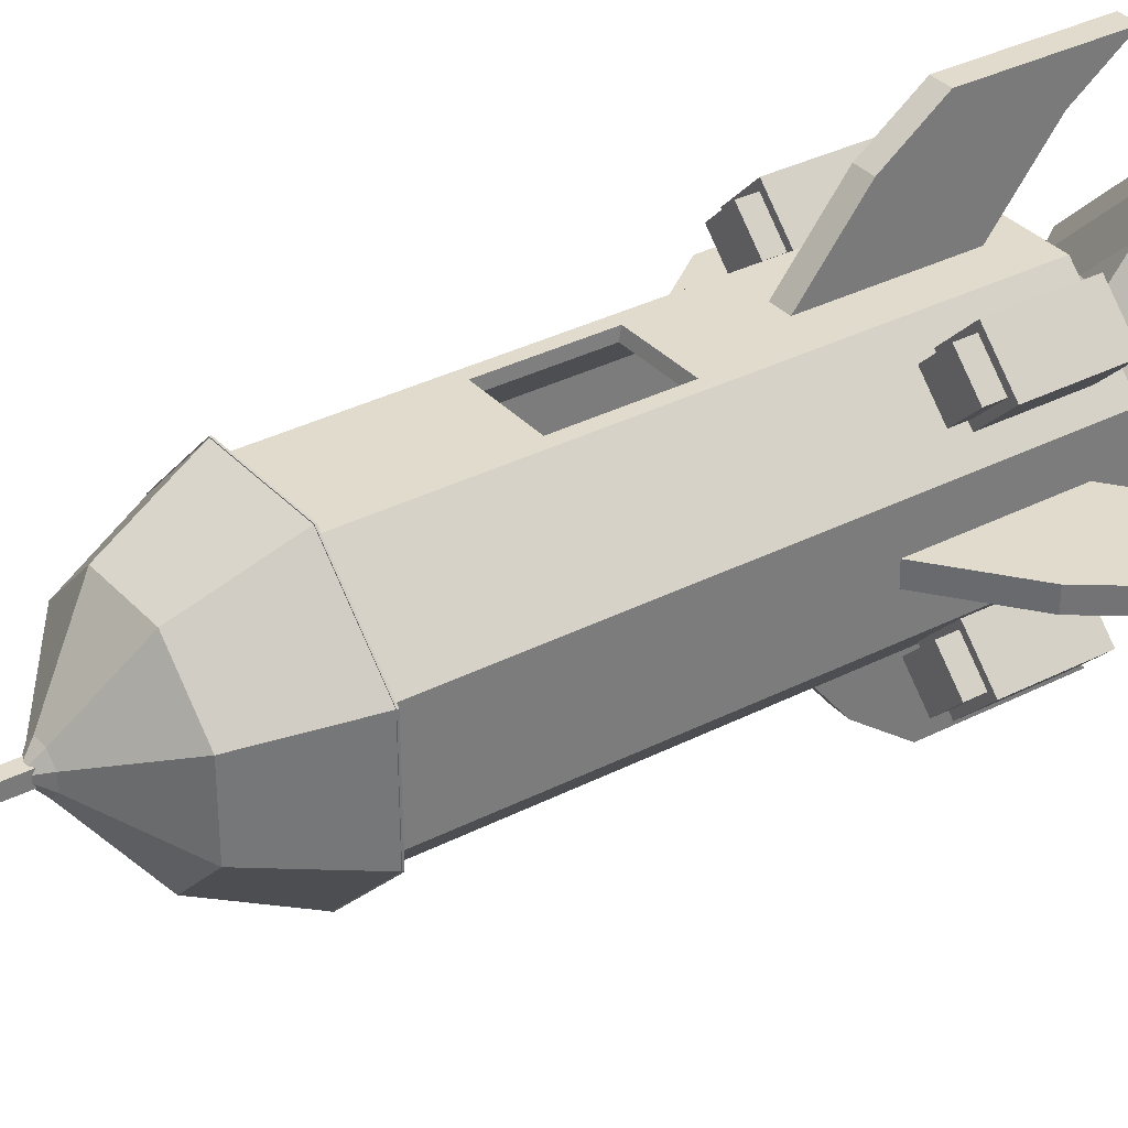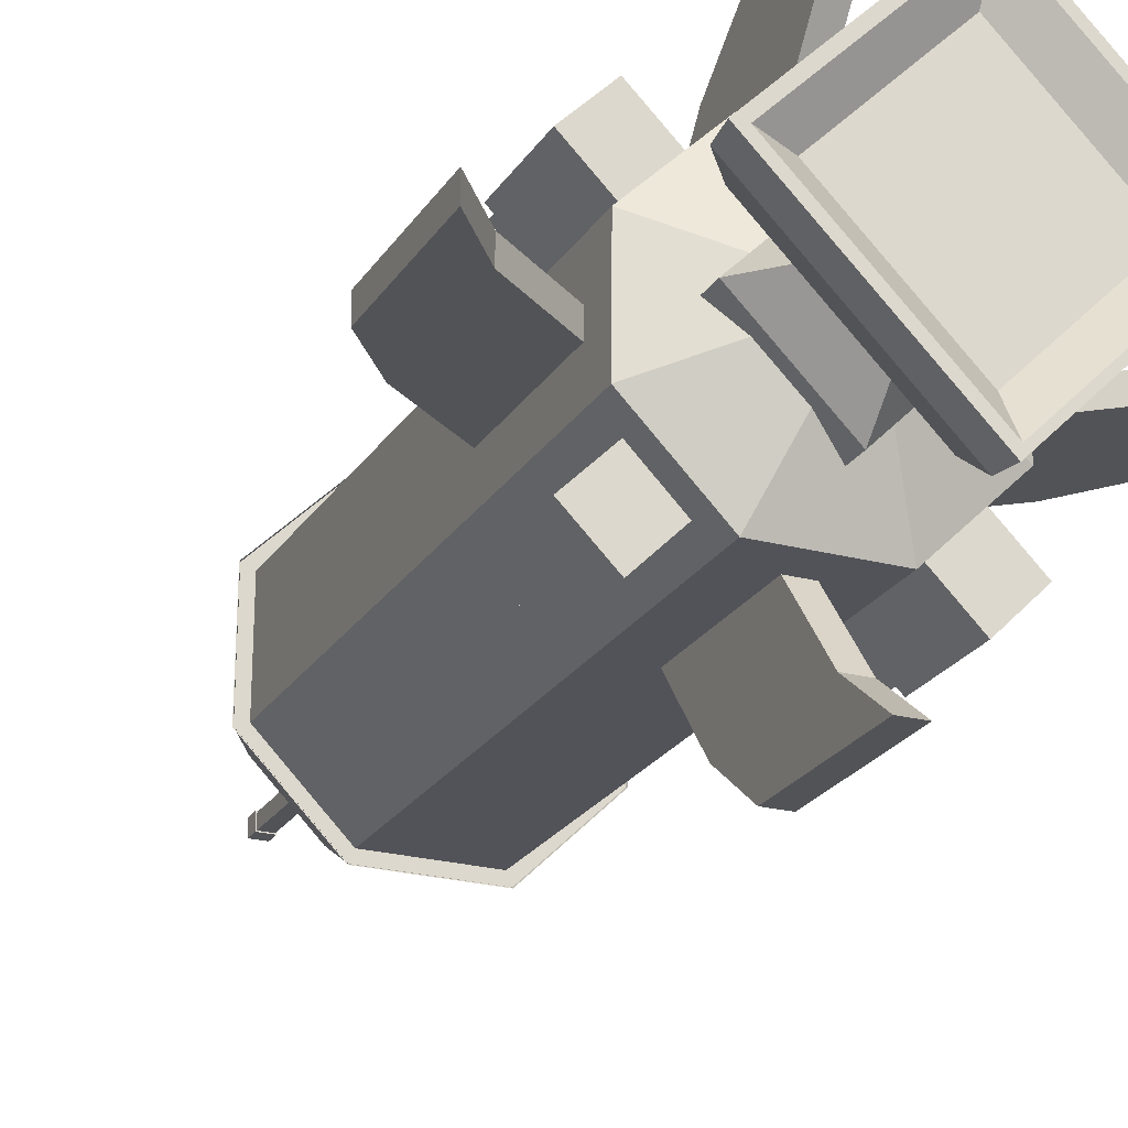
<metadata>
{"format":"obj","ext":"obj","renderer":"f3d","projection":"perspective","resolution":1024,"background":"white","views":[{"elev":33.8,"azim":-125.0,"up":"+Z"},{"elev":-22.4,"azim":-23.7,"up":"+Z"}]}
</metadata>
<code>
o Cube
v -0.05974 8.056 0.05974
v -0.05974 8.056 -0.05974
v -0.05974 7.936 0.05974
v 0.05974 8.056 -0.05974
v -0.05974 7.936 -0.05974
v 0.05974 8.056 0.05974
v 0.05974 7.936 -0.05974
v 0.05974 7.936 0.05974
f 1 2 3
f 2 4 5
f 4 6 7
f 6 1 8
f 3 5 8
f 6 4 1
f 2 5 3
f 4 7 5
f 6 8 7
f 1 3 8
f 5 7 8
f 4 2 1
o NoseCone
v -1.006 5.551 0.427
v -0.4094 5.551 1.013
v -0.6877 6.243 0.2919
v 0.4094 5.551 -1.013
v -0.427 5.551 -1.006
v 0.2798 6.243 -0.6927
v 1.013 5.551 0.4094
v 1.006 5.551 -0.427
v 0.6927 6.243 0.2799
v 0.427 5.551 1.006
v -0.2798 6.243 0.6927
v -0.6927 6.243 -0.2798
v -0.02268 6.767 -0.009161
v -0.2919 6.243 -0.6877
v -0.009556 6.767 -0.02251
v 0.6877 6.243 -0.2919
v 0.02251 6.767 -0.009555
v 0.2919 6.243 0.6877
v 0.009556 6.767 0.02251
v -1.013 5.551 -0.4094
v 0.02268 6.767 0.009163
v 0.009162 6.767 -0.02268
v -0.02251 6.767 0.009557
v -0.009162 6.767 0.02268
f 9 10 11
f 12 13 14
f 15 16 17
f 10 18 19
f 20 11 21
f 22 20 23
f 24 14 25
f 26 17 27
f 18 15 26
f 16 12 24
f 13 28 22
f 28 9 20
f 17 24 29
f 14 22 30
f 11 19 31
f 26 27 19
f 10 19 11
f 13 22 14
f 16 24 17
f 18 26 19
f 11 31 21
f 20 21 23
f 14 30 25
f 17 29 27
f 15 17 26
f 12 14 24
f 28 20 22
f 9 11 20
f 24 25 29
f 22 23 30
f 19 32 31
f 27 32 19
o Boosters
v 0.7949 2.505 1.014
v 0.5719 2.505 0.7913
v 0.7949 2.356 1.014
v 0.7949 2.505 0.5684
v 0.5719 2.356 0.7913
v 1.018 2.505 0.7913
v 0.7949 2.356 0.5684
v 1.018 2.356 0.7913
v 0.7951 2.36 1.09
v 0.5005 2.36 0.7951
v 0.7951 1.645 1.09
v 0.7951 2.36 0.5005
v 0.5005 1.645 0.7951
v 1.09 2.36 0.7951
v 0.7951 1.645 0.5005
v 1.09 1.645 0.7951
v -1.014 2.505 0.7949
v -0.7913 2.505 0.5719
v -1.014 2.356 0.7949
v -0.5684 2.505 0.7949
v -0.7913 2.356 0.5719
v -0.7913 2.505 1.018
v -0.5684 2.356 0.7949
v -0.7913 2.356 1.018
v -1.09 2.36 0.7951
v -0.7951 2.36 0.5005
v -1.09 1.645 0.7951
v -0.5005 2.36 0.7951
v -0.7951 1.645 0.5005
v -0.7951 2.36 1.09
v -0.5005 1.645 0.7951
v -0.7951 1.645 1.09
v 1.014 2.505 -0.7949
v 0.7913 2.505 -0.5719
v 1.014 2.356 -0.7949
v 0.5684 2.505 -0.7949
v 0.7913 2.356 -0.5719
v 0.7913 2.505 -1.018
v 0.5684 2.356 -0.7949
v 0.7913 2.356 -1.018
v 1.09 2.36 -0.7951
v 0.7951 2.36 -0.5005
v 1.09 1.645 -0.7951
v 0.5005 2.36 -0.7951
v 0.7951 1.645 -0.5005
v 0.7951 2.36 -1.09
v 0.5005 1.645 -0.7951
v 0.7951 1.645 -1.09
v -0.7949 2.505 -1.014
v -0.5719 2.505 -0.7913
v -0.7949 2.356 -1.014
v -0.7949 2.505 -0.5684
v -0.5719 2.356 -0.7913
v -1.018 2.505 -0.7913
v -0.7949 2.356 -0.5684
v -1.018 2.356 -0.7913
v -0.7951 2.36 -1.09
v -0.5005 2.36 -0.7951
v -0.7951 1.645 -1.09
v -0.7951 2.36 -0.5005
v -0.5005 1.645 -0.7951
v -1.09 2.36 -0.7951
v -0.7951 1.645 -0.5005
v -1.09 1.645 -0.7951
f 33 34 35
f 34 36 37
f 36 38 39
f 38 33 40
f 35 37 40
f 38 36 33
f 41 42 43
f 42 44 45
f 44 46 47
f 46 41 48
f 43 45 48
f 46 44 41
f 49 50 51
f 50 52 53
f 52 54 55
f 54 49 56
f 51 53 56
f 54 52 49
f 57 58 59
f 58 60 61
f 60 62 63
f 62 57 64
f 59 61 64
f 62 60 57
f 65 66 67
f 66 68 69
f 68 70 71
f 70 65 72
f 67 69 72
f 70 68 65
f 73 74 75
f 74 76 77
f 76 78 79
f 78 73 80
f 75 77 80
f 78 76 73
f 81 82 83
f 82 84 85
f 84 86 87
f 86 81 88
f 83 85 88
f 86 84 81
f 89 90 91
f 90 92 93
f 92 94 95
f 94 89 96
f 91 93 96
f 94 92 89
f 34 37 35
f 36 39 37
f 38 40 39
f 33 35 40
f 37 39 40
f 36 34 33
f 42 45 43
f 44 47 45
f 46 48 47
f 41 43 48
f 45 47 48
f 44 42 41
f 50 53 51
f 52 55 53
f 54 56 55
f 49 51 56
f 53 55 56
f 52 50 49
f 58 61 59
f 60 63 61
f 62 64 63
f 57 59 64
f 61 63 64
f 60 58 57
f 66 69 67
f 68 71 69
f 70 72 71
f 65 67 72
f 69 71 72
f 68 66 65
f 74 77 75
f 76 79 77
f 78 80 79
f 73 75 80
f 77 79 80
f 76 74 73
f 82 85 83
f 84 87 85
f 86 88 87
f 81 83 88
f 85 87 88
f 84 82 81
f 90 93 91
f 92 95 93
f 94 96 95
f 89 91 96
f 93 95 96
f 92 90 89
o Rocket
v 1.49 1.281 0.0811
v 1.49 1.281 -0.0811
v 1.805 0.8585 0.0811
v 1.49 2.395 0.0811
v 0.8792 2.882 0.0811
v 0.8792 2.882 -0.0811
v 0.8792 1.768 0.0811
v 1.49 2.395 -0.0811
v 0.8792 1.768 -0.0811
v 1.805 1.973 -0.0811
v 1.805 1.973 0.0811
v 1.805 0.8585 -0.0811
v -1.49 1.281 -0.0811
v -1.49 1.281 0.0811
v -1.805 0.8585 -0.0811
v -1.49 2.395 -0.0811
v -0.8792 2.882 -0.0811
v -0.8792 2.882 0.0811
v -0.8792 1.768 -0.0811
v -1.49 2.395 0.0811
v -0.8792 1.768 0.0811
v -1.805 1.973 0.0811
v -1.805 1.973 -0.0811
v -1.805 0.8585 0.0811
v -0.9272 1.562 -0.3746
v -0.9205 1.562 0.3907
v -0.9272 1.562 -0.3746
v -0.3907 1.562 -0.9205
v -0.3907 1.562 -0.9205
v -0.8363 1.562 0.355
v -0.8423 1.562 -0.3403
v -0.8363 1.562 0.355
v 0.8423 1.562 0.3403
v 0.355 1.562 0.8363
v 0.8423 1.562 0.3403
v 0.9205 1.562 -0.3907
v 0.3746 1.562 -0.9272
v 0.9205 1.562 -0.3907
v 0.3907 1.562 0.9205
v 0.9272 1.562 0.3746
v 0.3907 1.562 0.9205
v -0.3403 1.562 0.8423
v -0.007325 1.562 -0.8393
v 0.3403 1.562 -0.8423
v -0.007325 1.562 -0.8393
v 0.8363 1.562 -0.355
v 0.3403 1.562 -0.8423
v 0.3746 1.465 -0.9272
v 0.9205 1.465 -0.3907
v 0.9272 1.465 0.3746
v 0.3907 1.465 0.9205
v -0.3746 1.465 0.9272
v -0.3746 1.562 0.9272
v -0.9205 1.465 0.3907
v -0.9272 1.465 -0.3746
v -0.3907 1.465 -0.9205
v 0.2959 1.562 0.9213
v 0.2959 1.562 0.9213
v -0.2637 1.562 0.8417
v -0.2637 1.562 0.8417
v 0.9272 1.562 0.3746
v -0.355 1.562 -0.8363
v -0.8423 1.562 -0.3403
v 0.8363 1.562 -0.355
v 0.3746 1.562 -0.9272
v -0.3403 1.562 0.8423
v -0.9205 1.562 0.3907
v -0.8423 5.563 -0.3403
v -0.355 5.563 -0.8363
v -0.5758 6.26 -0.2326
v 0.008744 6.789 0.0206
v -0.008383 6.789 0.02075
v 0.009556 6.789 0.02251
v 0.008383 6.789 -0.02075
v 0.0206 6.789 -0.008743
v 0.009162 6.789 -0.02268
v 0.3403 5.563 -0.8423
v 0.8363 5.563 -0.355
v 0.2326 6.26 -0.5758
v 0.8423 5.563 0.3403
v 0.5716 6.26 -0.2427
v 0.9205 5.563 -0.3907
v 0.3746 5.563 -0.9272
v 1.006 5.563 -0.427
v -0.8363 5.563 0.355
v -0.5716 6.26 0.2427
v -0.3746 5.563 0.9272
v 0.3907 5.563 0.9205
v -0.4094 5.563 1.013
v 0.02075 6.789 0.008384
v 0.02268 6.789 0.009163
v 0.9272 5.563 0.3746
v 0.427 5.563 1.006
v 0.5758 6.26 0.2326
v 0.2427 6.26 0.5717
v 0.01885 6.789 0.007617
v -0.0206 6.789 0.008745
v -0.02075 6.789 -0.008382
v -0.02251 6.789 0.009557
v -0.2326 6.26 0.5758
v -0.007616 6.789 0.01885
v -0.9205 5.563 0.3907
v -1.006 5.563 0.427
v -0.2427 6.26 -0.5716
v -0.01885 6.789 -0.007615
v -0.008744 6.789 -0.0206
v -0.02268 6.789 -0.009161
v -0.3403 5.563 0.8423
v -0.3907 5.563 -0.9205
v 0.4094 5.563 -1.013
v 0.355 5.563 0.8363
v 0.02251 6.789 -0.009555
v 1.013 5.563 0.4094
v -0.005007 6.26 -0.5737
v 0.007616 6.789 -0.01885
v 0.2959 3.507 0.9213
v 0.3907 3.507 0.9205
v 0.2959 4.328 0.9213
v -0.01871 6.789 0.007945
v -0.009162 6.789 0.02268
v 0.01871 6.789 -0.007943
v -0.009556 6.789 -0.02251
v -0.9272 5.563 -0.3746
v -1.013 5.563 -0.4094
v -0.279 1.562 0.9263
v -0.3746 1.562 0.9272
v -0.427 5.563 -1.006
v -0.279 1.562 0.9263
v 0.1442 6.26 0.5725
v 0.007944 6.789 0.01871
v 0.05182 7.984 0.05182
v 0.05182 7.984 -0.05181
v -0.05182 7.984 0.05182
v 0.05182 6.725 0.05182
v 0.05182 6.725 -0.05181
v -0.05182 7.984 -0.05181
v -0.05182 6.725 -0.05181
v -0.05182 6.725 0.05182
v -0.3746 3.507 0.9272
v -0.279 3.507 0.9263
v -0.3746 4.328 0.9272
v 0.3907 4.328 0.9205
v -0.355 4.309 -0.8363
v 0.8363 4.309 -0.355
v 0.355 4.309 0.8363
v 0.211 5.563 0.8375
v -0.8423 4.309 -0.3403
v -0.279 4.328 0.9263
v -0.2738 4.33 0.8417
v 0.8423 4.309 0.3403
v 0.3403 4.309 -0.8423
v -0.007325 5.563 -0.8393
v -0.2738 3.523 0.8417
v -0.3403 3.551 0.8423
v -0.3403 4.309 0.8423
v -0.355 1.562 -0.8363
v 0.211 1.562 0.8375
v 0.211 1.562 0.8375
v 0.2935 4.33 0.8375
v 0.355 1.562 0.8363
v 0.355 3.551 0.8363
v 0.2935 3.523 0.8375
v -0.8363 4.309 0.355
v 0.1509 1.217 -0.3734
v 0.3708 1.217 -0.1574
v 0.3734 1.217 0.1509
v -0.1574 1.217 -0.3708
v -0.3734 1.217 -0.1509
v -0.3708 1.217 0.1574
v -0.1509 1.217 0.3734
v -0.279 1.465 0.9263
v -0.5076 0.693 -0.074
v -0.5816 0.693 3.7e-05
v -0.3528 0.8789 -0.000582
v -0.9654 0.2103 0.1397
v -0.9183 0.4648 0.000978
v -1.104 0.2103 0.001495
v -0.5353 1.156 0.07689
v -0.612 1.156 0.000142
v 0.07295 0.693 -0.5086
v 8e-06 0.693 -0.5816
v 0.000673 0.8789 -0.3541
v -0.5087 0.693 0.07298
v -0.5341 1.379 -0.07775
v -0.612 1.379 0.000142
v 0.000673 0.8789 0.3529
v 8e-06 0.693 0.5817
v 0.07404 0.693 0.5076
v -0.5341 1.156 -0.07775
v 0.114 0.4648 -0.8013
v -0.001003 0.4648 -0.9163
v 0.1367 0.2103 -0.9624
v -0.001559 0.2103 -1.101
v 0.07664 1.156 -0.535
v -0.000105 1.156 -0.6118
v -0.000105 1.379 -0.6118
v -0.001003 0.4648 0.9183
v 0.1158 0.4648 0.8015
v 0.01058 -3.5e-05 -1.053
v 1.053 -3.5e-05 -0.01016
v 0.007897 0.1549 -0.7856
v -0.001646 -3.5e-05 -1.129
v 0.000212 -3.5e-05 1.043
v 0.000158 0.1549 0.7781
v -0.8032 0.4648 0.116
v -1.132 -3.5e-05 0.001576
v -1.042 -3.5e-05 0.000208
v -1.088 -3.5e-05 0.04592
v -0.001646 -3.5e-05 1.132
v -0.04552 -3.5e-05 1.089
v 0.0427 -3.5e-05 -1.085
v 1.085 -3.5e-05 -0.0423
v -0.7778 0.1549 0.000155
v -0.001559 0.2103 1.104
v 0.1423 -3.5e-05 0.9884
v 0.1387 0.2103 0.9633
v -0.000105 1.379 0.6121
v -0.000105 1.156 0.6121
v 0.07779 1.379 0.5342
v 0.7859 0.1549 -0.007584
v -0.9633 0.2103 -0.1388
v -0.9885 -3.5e-05 -0.1424
v -0.8015 0.4648 -0.1158
v 0.07779 1.156 0.5342
v 0.0811 1.281 -1.49
v -0.0811 1.281 -1.49
v 0.0811 0.8585 -1.805
v 0.0811 2.395 -1.49
v 0.0811 2.882 -0.8792
v -0.0811 2.882 -0.8792
v 0.0811 1.768 -0.8792
v -0.0811 2.395 -1.49
v -0.0811 1.768 -0.8792
v -0.0811 1.973 -1.805
v 0.0811 1.973 -1.805
v -0.0811 0.8585 -1.805
v -0.0811 1.281 1.49
v 0.0811 1.281 1.49
v -0.0811 0.8585 1.805
v -0.0811 2.395 1.49
v -0.0811 2.882 0.8792
v 0.0811 2.882 0.8792
v -0.0811 1.768 0.8792
v 0.0811 2.395 1.49
v 0.0811 1.768 0.8792
v 0.0811 1.973 1.805
v -0.0811 1.973 1.805
v 0.0811 0.8585 1.805
v -0.007944 6.789 -0.01871
v -0.000164 6.789 -0.01878
v -0.1802 6.26 0.5753
v 0.004722 6.789 0.01874
v -0.0059 6.789 0.01884
v -0.355 3.551 -0.8363
v -0.8423 3.551 -0.3403
v 0.8363 3.551 -0.355
v 0.3403 3.551 -0.8423
v -0.2637 5.563 0.8417
v -0.8363 3.551 0.355
v 0.8423 3.551 0.3403
v 0.1574 1.217 0.3708
v -0.1124 1.217 0.3731
v 0.1192 1.217 0.3711
v 0.2959 1.465 0.9213
v -0.06727 0.693 -0.5143
v -0.04021 0.8789 -0.3132
v -0.3078 0.8789 -0.04558
v -0.1393 0.2103 0.9658
v -0.1157 0.4648 0.8036
v -0.0766 1.156 0.5356
v -0.04351 0.8789 0.3087
v -0.3085 0.8789 0.04375
v 0.5089 0.693 -0.07266
v 0.5816 0.693 3.7e-05
v 0.3542 0.8789 -0.000582
v 0.31 0.8789 -0.04477
v 0.04501 0.8789 -0.3097
v -0.07269 0.693 0.509
v -0.07089 1.379 -0.541
v -0.07089 1.156 -0.541
v 0.5143 0.693 0.06731
v 0.3133 0.8789 0.04031
v 0.04567 0.8789 0.3079
v 0.8016 0.4648 -0.1137
v 0.9163 0.4648 0.000978
v 0.9628 0.2103 -0.1363
v 1.101 0.2103 0.001495
v 0.07664 1.379 -0.535
v 0.6118 1.156 0.000142
v 0.5353 1.379 -0.07635
v 0.6118 1.379 0.000142
v 0.5353 1.156 -0.07635
v 0.8102 0.4648 0.1071
v 1.129 -3.5e-05 0.001576
v -0.1324 -3.5e-05 -0.9984
v 0.9984 -3.5e-05 0.1324
v 0.973 0.2103 0.129
v 0.5411 1.156 0.07092
v 0.5411 1.379 0.07092
v -0.129 0.2103 -0.9731
v -0.1071 0.4648 -0.8102
v -0.5353 1.379 0.07689
v -0.0766 1.379 0.5356
f 97 98 99
f 100 101 97
f 101 102 103
f 102 104 98
f 98 97 105
f 102 101 104
f 106 107 108
f 100 97 99
f 104 100 106
f 98 104 108
f 109 110 111
f 112 113 109
f 113 114 115
f 114 116 110
f 110 109 117
f 114 113 116
f 118 119 120
f 112 109 111
f 116 112 118
f 110 116 120
f 121 122 123
f 124 121 125
f 126 127 128
f 129 130 131
f 132 133 134
f 135 136 137
f 138 127 126
f 139 140 141
f 140 142 143
f 144 133 145
f 145 132 146
f 146 136 147
f 148 149 150
f 150 122 151
f 152 124 144
f 151 121 152
f 153 135 154
f 155 138 156
f 136 132 157
f 127 158 159
f 142 129 160
f 133 124 161
f 138 126 162
f 122 149 163
f 164 165 166
f 167 168 169
f 170 171 172
f 173 174 175
f 174 176 177
f 178 179 180
f 181 164 182
f 183 184 185
f 186 167 187
f 184 188 189
f 190 191 192
f 193 194 195
f 196 182 197
f 198 183 199
f 166 200 201
f 194 202 203
f 204 181 196
f 179 205 206
f 176 207 190
f 171 186 208
f 188 178 209
f 210 175 211
f 212 213 214
f 182 166 215
f 168 193 216
f 177 190 217
f 175 177 211
f 202 170 218
f 219 198 220
f 149 221 222
f 205 219 223
f 222 148 137
f 221 153 224
f 225 226 191
f 227 228 229
f 227 229 230
f 228 227 231
f 232 228 233
f 229 232 234
f 235 236 237
f 157 134 188
f 134 161 178
f 161 125 179
f 137 157 184
f 125 123 205
f 123 163 219
f 184 183 238
f 163 222 198
f 137 213 222
f 239 165 164
f 240 174 173
f 241 242 207
f 243 164 181
f 244 236 245
f 241 207 176
f 246 176 174
f 247 173 248
f 249 250 251
f 158 139 252
f 253 155 254
f 244 245 255
f 214 255 212
f 130 253 256
f 248 173 175
f 254 257 256
f 242 191 207
f 236 212 258
f 257 258 241
f 259 181 204
f 260 261 262
f 152 144 263
f 151 152 264
f 150 151 265
f 148 150 266
f 146 147 262
f 145 146 261
f 144 145 260
f 266 267 148
f 268 269 270
f 271 272 273
f 270 274 275
f 276 277 278
f 270 269 279
f 280 275 281
f 282 283 284
f 270 275 285
f 277 286 287
f 287 288 289
f 290 291 292
f 283 293 294
f 295 296 297
f 289 288 298
f 296 299 300
f 269 272 301
f 271 273 302
f 303 304 302
f 305 306 299
f 303 299 304
f 307 308 296
f 303 295 309
f 310 305 311
f 312 293 310
f 313 314 315
f 297 316 309
f 273 272 317
f 290 278 291
f 302 273 318
f 299 303 309
f 269 319 272
f 275 274 281
f 282 320 314
f 321 322 323
f 324 325 321
f 325 326 327
f 326 328 322
f 322 321 329
f 326 325 328
f 330 331 332
f 324 321 323
f 328 324 330
f 322 328 332
f 333 334 335
f 336 337 333
f 337 338 339
f 338 340 334
f 334 333 341
f 338 337 340
f 342 343 344
f 336 333 335
f 340 336 342
f 334 340 344
f 98 108 99
f 101 103 97
f 102 105 103
f 105 102 98
f 97 103 105
f 101 100 104
f 107 99 108
f 107 100 99
f 100 107 106
f 104 106 108
f 110 120 111
f 113 115 109
f 114 117 115
f 117 114 110
f 109 115 117
f 113 112 116
f 119 111 120
f 119 112 111
f 112 119 118
f 116 118 120
f 122 163 123
f 121 123 125
f 127 159 128
f 130 256 131
f 133 161 134
f 136 157 137
f 142 140 129
f 138 158 127
f 129 140 130
f 139 158 138
f 140 139 130
f 139 138 130
f 138 155 130
f 155 253 130
f 140 143 141
f 142 160 143
f 133 132 145
f 132 136 146
f 136 135 147
f 149 122 150
f 122 121 151
f 124 133 144
f 121 124 152
f 135 137 154
f 138 162 156
f 132 134 157
f 158 252 159
f 129 131 160
f 124 125 161
f 126 128 162
f 149 222 163
f 165 200 166
f 168 216 169
f 171 208 172
f 174 177 175
f 176 190 177
f 179 206 180
f 164 166 182
f 184 189 185
f 167 169 187
f 188 209 189
f 191 226 192
f 194 203 195
f 182 215 197
f 183 185 199
f 200 345 201
f 202 218 203
f 181 182 196
f 205 223 206
f 207 191 190
f 186 187 208
f 178 180 209
f 200 210 345
f 210 211 346
f 345 210 346
f 213 238 214
f 166 201 215
f 193 195 216
f 190 192 217
f 177 217 211
f 170 172 218
f 198 199 220
f 221 224 222
f 219 220 223
f 148 147 137
f 153 154 224
f 225 347 226
f 347 196 197
f 226 347 348
f 347 197 349
f 348 347 349
f 228 232 229
f 229 234 230
f 227 230 231
f 228 231 233
f 232 233 234
f 236 244 237
f 134 178 188
f 161 179 178
f 125 205 179
f 157 188 184
f 123 219 205
f 163 198 219
f 183 237 238
f 222 183 198
f 213 235 222
f 239 164 243
f 350 239 243
f 350 243 351
f 252 350 159
f 350 351 159
f 240 173 247
f 352 240 247
f 352 247 353
f 160 352 143
f 352 353 143
f 241 354 242
f 251 204 354
f 245 251 354
f 255 245 354
f 241 255 354
f 243 181 259
f 351 243 259
f 351 259 355
f 159 351 128
f 351 355 128
f 236 249 245
f 241 176 246
f 257 241 246
f 257 246 356
f 256 257 131
f 257 356 131
f 246 174 240
f 356 246 240
f 356 240 352
f 131 356 160
f 356 352 160
f 239 248 165
f 247 248 239
f 353 247 239
f 353 239 350
f 143 353 350
f 141 143 350
f 252 141 350
f 245 249 251
f 139 141 252
f 155 156 254
f 214 244 255
f 255 258 212
f 253 254 256
f 165 248 200
f 248 175 210
f 200 248 210
f 254 156 257
f 156 162 250
f 156 250 249
f 257 156 258
f 156 249 258
f 242 354 191
f 354 204 196
f 191 354 225
f 354 196 347
f 225 354 347
f 249 236 258
f 258 255 241
f 259 204 251
f 355 259 251
f 355 251 250
f 128 355 162
f 355 250 162
f 263 260 264
f 260 262 264
f 264 266 265
f 262 357 264
f 264 358 266
f 357 359 264
f 359 358 264
f 144 260 263
f 152 263 264
f 151 264 265
f 150 265 266
f 147 357 262
f 146 262 261
f 145 261 260
f 360 267 266
f 147 360 357
f 357 360 359
f 360 266 358
f 359 360 358
f 361 268 270
f 277 361 278
f 278 361 362
f 361 270 363
f 362 361 363
f 293 364 310
f 301 272 271
f 293 365 364
f 365 301 364
f 301 271 364
f 270 366 274
f 366 282 314
f 367 282 366
f 368 367 366
f 270 368 366
f 369 276 278
f 370 369 371
f 371 369 372
f 369 278 373
f 372 369 373
f 270 279 374
f 282 374 283
f 367 374 282
f 368 270 374
f 367 368 374
f 285 275 280
f 291 375 292
f 291 376 375
f 376 285 375
f 285 280 375
f 282 284 377
f 371 377 370
f 378 377 371
f 379 282 377
f 378 379 377
f 270 285 376
f 278 376 291
f 362 376 278
f 363 270 376
f 362 363 376
f 380 370 381
f 286 370 380
f 277 276 286
f 276 369 286
f 369 370 286
f 382 381 383
f 287 286 288
f 380 381 382
f 286 380 382
f 288 286 382
f 290 292 384
f 385 386 387
f 385 388 386
f 388 290 386
f 290 384 386
f 370 389 381
f 370 294 389
f 284 283 294
f 377 284 294
f 370 377 294
f 296 316 297
f 382 383 390
f 298 288 307
f 382 390 308
f 288 382 308
f 307 288 308
f 316 296 300
f 283 365 293
f 283 301 365
f 279 269 301
f 374 279 301
f 283 374 301
f 310 364 305
f 271 302 304
f 305 364 306
f 364 271 306
f 271 304 306
f 307 295 298
f 303 302 318
f 303 318 391
f 295 303 391
f 298 295 391
f 390 296 308
f 311 305 299
f 392 311 299
f 390 392 296
f 392 299 296
f 299 306 304
f 295 307 296
f 295 297 309
f 312 310 311
f 383 392 390
f 383 393 392
f 393 312 392
f 312 311 392
f 383 381 393
f 312 294 293
f 381 389 393
f 389 294 393
f 294 312 393
f 314 320 315
f 394 385 387
f 394 387 395
f 320 394 315
f 394 395 315
f 316 300 309
f 396 287 289
f 272 319 317
f 397 287 396
f 319 397 396
f 317 319 396
f 388 278 290
f 385 371 388
f 371 372 388
f 372 373 388
f 373 278 388
f 273 317 318
f 391 289 298
f 396 289 391
f 317 396 391
f 318 317 391
f 300 299 309
f 397 277 287
f 319 277 397
f 269 268 319
f 268 361 319
f 361 277 319
f 281 274 398
f 366 314 313
f 366 313 399
f 274 366 398
f 366 399 398
f 282 394 320
f 371 385 394
f 378 371 394
f 379 378 394
f 282 379 394
f 322 332 323
f 325 327 321
f 326 329 327
f 329 326 322
f 321 327 329
f 325 324 328
f 331 323 332
f 331 324 323
f 324 331 330
f 328 330 332
f 334 344 335
f 337 339 333
f 338 341 339
f 341 338 334
f 333 339 341
f 337 336 340
f 343 335 344
f 343 336 335
f 336 343 342
f 340 342 344

</code>
